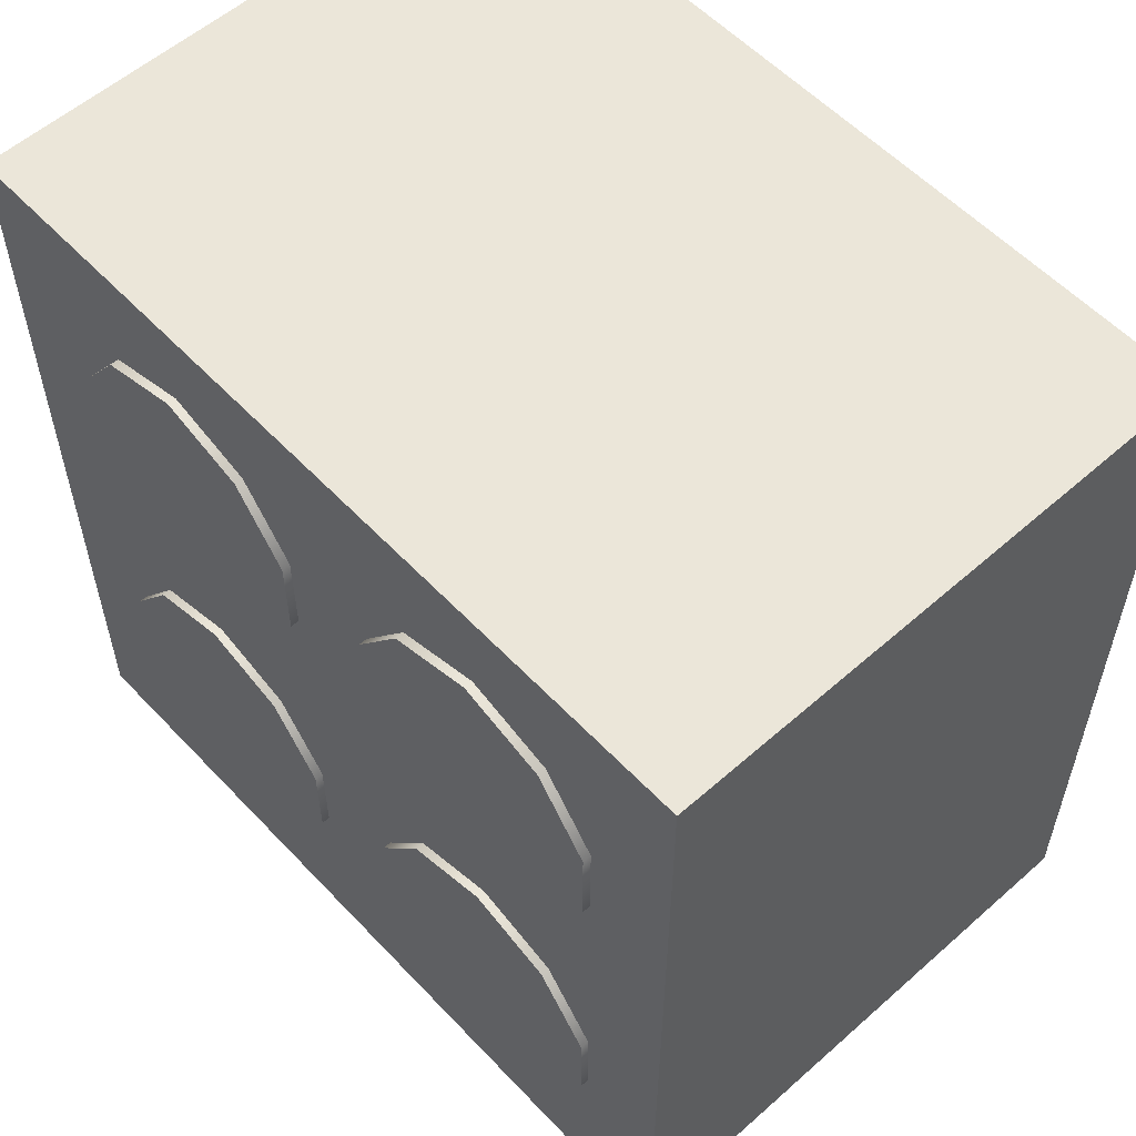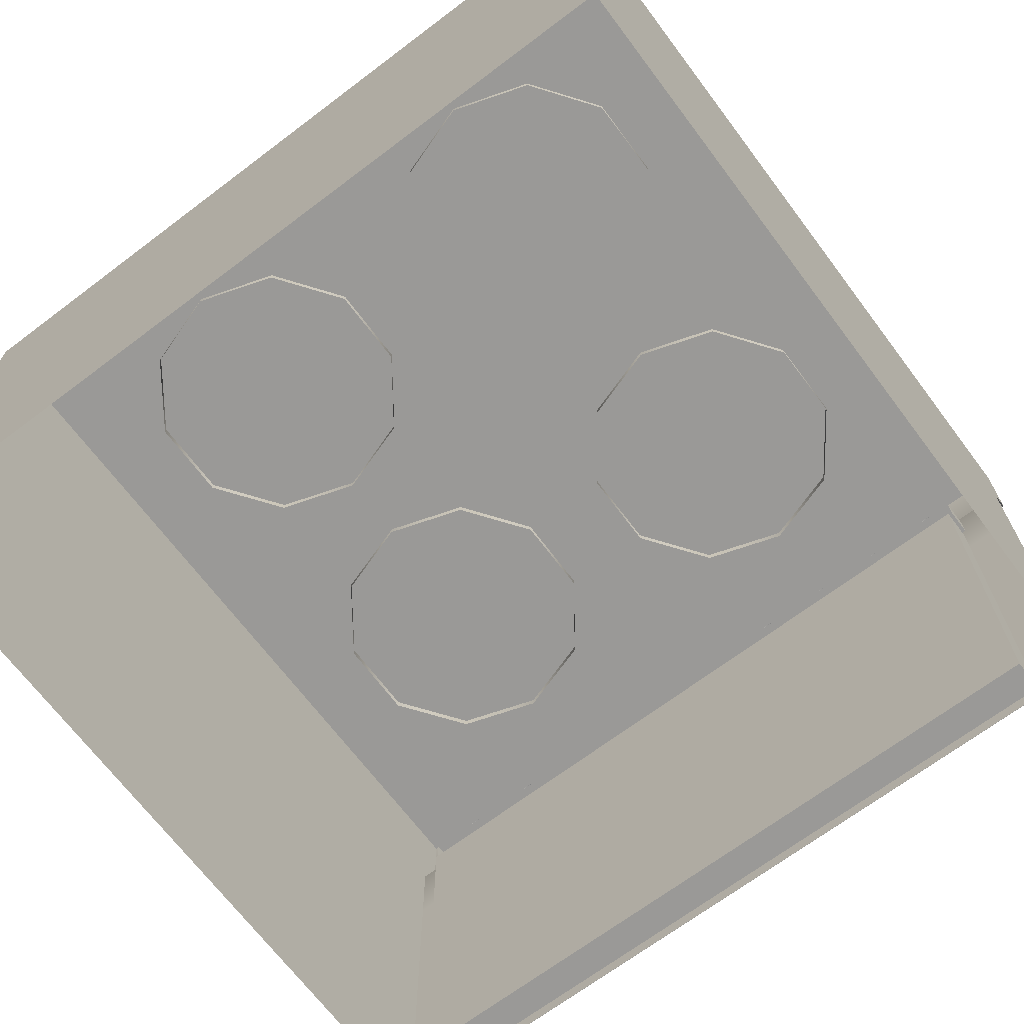
<metadata>
{"format":"obj","ext":"obj","renderer":"f3d","projection":"perspective","resolution":1024,"background":"white","views":[{"elev":56.7,"azim":47.4,"up":"+Y"},{"elev":-69.0,"azim":-143.0,"up":"+Z"}]}
</metadata>
<code>
g Oven
v 1 -0.9385 1.124
v 1 -0.9385 1.354
v 1 1 1.354
v 1 1 1.124
v 1 -0.9385 0.929
v 1 -0.9385 1.124
v 1 1 1.124
v 1 1 0.929
v -1 1 0.929
v -1 1 1.176
v -1 -0.9385 1.124
v -1 -0.9385 0.929
v 1 1 0.929
v 1 1 1.124
v -1 1 1.176
v -1 1 0.929
v -1 -0.9385 0.929
v -1 -0.9385 1.124
v 1 -0.9385 1.124
v 1 -0.9385 0.929
v -1 -0.9385 0
v -1 -0.9385 0.929
v 1 -0.9385 0.929
v 1 -0.9385 0
v 1 1 0
v 1 1 0.929
v -1 1 0.929
v -1 1 0
v -1 1 0
v -1 1 0.929
v -1 -0.9385 0.929
v -1 -0.9385 0
v 1 -0.9385 0
v 1 -0.9385 0.929
v 1 1 0.929
v 1 1 0
v -1 -0.9385 1.354
v -1 1 1.354
v 1 1 1.354
v 1 -0.9385 1.354
v -1 1 1.176
v -1 1 1.354
v -1 -0.9385 1.354
v -1 -0.9385 1.124
v 1 1 1.124
v 1 1 1.354
v -1 1 1.354
v -1 1 1.176
v -1 -0.9385 1.354
v -1 -0.9818 1.354
v -1 -0.9818 1.129
v -1 -0.9385 1.124
v -1 -0.9818 1.129
v -1 -0.9818 1.354
v 1 -0.9818 1.354
v 1 -0.9818 1.129
v -1 -0.9385 1.124
v -1 -0.9818 1.129
v 1 -0.9818 1.129
v 1 -0.9385 1.124
v 1 -0.9385 1.124
v 1 -0.9818 1.129
v 1 -0.9818 1.354
v 1 -0.9385 1.354
v 1 -0.9385 1.354
v 1 -0.9818 1.354
v -1 -0.9818 1.354
v -1 -0.9385 1.354
v -0.8735 -0.8596 1.015
v -0.8735 -0.8596 0.03507
v 0.8934 -0.8596 0.03507
v 0.8934 -0.8596 1.015
v -0.7756 -0.9577 0.9211
v 0.7955 -0.9577 0.9211
v 0.7955 -0.9577 0.2238
v -0.7756 -0.9577 0.2238
v 0.8934 -0.8596 0.03507
v 0.8934 -0.9577 0.03507
v 0.8934 -0.9577 1.015
v 0.8934 -0.8596 1.015
v -0.8735 -0.8596 0.03507
v -0.8735 -0.9577 0.03507
v 0.8934 -0.9577 0.03507
v 0.8934 -0.8596 0.03507
v 0.8934 -0.8596 1.015
v 0.8934 -0.9577 1.015
v -0.8735 -0.9577 1.015
v -0.8735 -0.8596 1.015
v -0.8735 -0.8596 1.015
v -0.8735 -0.9577 1.015
v -0.8735 -0.9577 0.03507
v -0.8735 -0.8596 0.03507
v -0.8813 -1.075 1.092
v -0.8813 -1.075 1.035
v 0.8959 -1.075 1.035
v 0.8959 -1.075 1.092
v -0.8813 -0.8688 1.035
v -0.8813 -1.075 1.035
v -0.8813 -1.075 1.092
v -0.8813 -0.8688 1.092
v -0.8813 -0.8688 1.092
v -0.8813 -1.075 1.092
v 0.8959 -1.075 1.092
v 0.8959 -0.8688 1.092
v 0.8959 -0.8688 1.035
v 0.8959 -1.075 1.035
v -0.8813 -1.075 1.035
v -0.8813 -0.8688 1.035
v 0.8959 -0.8688 1.092
v 0.8959 -1.075 1.092
v 0.8959 -1.075 1.035
v 0.8959 -0.8688 1.035
v -0.2224 0.1697 1.332
v -0.09837 0.3405 1.332
v -0.09837 0.5515 1.332
v -0.2224 0.7223 1.332
v -0.4232 0.1045 1.332
v -0.4232 0.7875 1.332
v -0.6239 0.1697 1.332
v -0.6239 0.7223 1.332
v -0.748 0.3405 1.332
v -0.748 0.5515 1.332
v -0.2224 0.7223 1.374
v -0.09837 0.5515 1.374
v -0.09837 0.3405 1.374
v -0.2224 0.1697 1.374
v -0.4232 0.7875 1.374
v -0.4232 0.1045 1.374
v -0.6239 0.1697 1.374
v -0.6239 0.7223 1.374
v -0.748 0.5515 1.374
v -0.748 0.3405 1.374
v -0.748 0.5515 1.332
v -0.748 0.5515 1.374
v -0.748 0.3405 1.374
v -0.748 0.3405 1.332
v -0.6239 0.1697 1.374
v -0.6239 0.1697 1.332
v -0.2224 0.7223 1.332
v -0.2224 0.7223 1.374
v -0.4232 0.7875 1.374
v -0.4232 0.7875 1.332
v -0.6239 0.7223 1.374
v -0.6239 0.7223 1.332
v -0.748 0.5515 1.374
v -0.748 0.5515 1.332
v -0.2224 0.1697 1.332
v -0.09837 0.3405 1.374
v -0.09837 0.3405 1.332
v -0.2224 0.1697 1.374
v -0.4232 0.1045 1.332
v -0.4232 0.1045 1.374
v -0.6239 0.1697 1.332
v -0.6239 0.1697 1.374
v -0.09837 0.3405 1.332
v -0.09837 0.3405 1.374
v -0.09837 0.5515 1.374
v -0.09837 0.5515 1.332
v -0.2224 0.7223 1.374
v -0.2224 0.7223 1.332
v 0.6646 0.7223 1.374
v 0.7887 0.5515 1.374
v 0.7887 0.3405 1.374
v 0.6646 0.1697 1.374
v 0.4639 0.7875 1.374
v 0.4639 0.1045 1.374
v 0.2632 0.7223 1.374
v 0.2632 0.1697 1.374
v 0.1391 0.5515 1.374
v 0.1391 0.3405 1.374
v 0.1391 0.5515 1.332
v 0.1391 0.5515 1.374
v 0.1391 0.3405 1.374
v 0.1391 0.3405 1.332
v 0.2632 0.1697 1.374
v 0.2632 0.1697 1.332
v 0.6646 0.7223 1.332
v 0.6646 0.7223 1.374
v 0.4639 0.7875 1.374
v 0.4639 0.7875 1.332
v 0.2632 0.7223 1.374
v 0.2632 0.7223 1.332
v 0.1391 0.5515 1.374
v 0.1391 0.5515 1.332
v 0.6646 0.1697 1.332
v 0.7887 0.3405 1.374
v 0.7887 0.3405 1.332
v 0.6646 0.1697 1.374
v 0.4639 0.1045 1.332
v 0.4639 0.1045 1.374
v 0.2632 0.1697 1.332
v 0.2632 0.1697 1.374
v 0.7887 0.3405 1.332
v 0.7887 0.3405 1.374
v 0.7887 0.5515 1.374
v 0.7887 0.5515 1.332
v 0.6646 0.7223 1.374
v 0.6646 0.7223 1.332
v -0.2224 -0.1409 1.374
v -0.09837 -0.3116 1.374
v -0.09837 -0.5227 1.374
v -0.2224 -0.6934 1.374
v -0.4232 -0.07563 1.374
v -0.4232 -0.7587 1.374
v -0.6239 -0.6934 1.374
v -0.6239 -0.1409 1.374
v -0.748 -0.3116 1.374
v -0.748 -0.5227 1.374
v -0.748 -0.3116 1.332
v -0.748 -0.3116 1.374
v -0.748 -0.5227 1.374
v -0.748 -0.5227 1.332
v -0.6239 -0.6934 1.374
v -0.6239 -0.6934 1.332
v -0.2224 -0.1409 1.332
v -0.2224 -0.1409 1.374
v -0.4232 -0.07563 1.374
v -0.4232 -0.07563 1.332
v -0.6239 -0.1409 1.374
v -0.6239 -0.1409 1.332
v -0.748 -0.3116 1.374
v -0.748 -0.3116 1.332
v -0.2224 -0.6934 1.332
v -0.09837 -0.5227 1.374
v -0.09837 -0.5227 1.332
v -0.2224 -0.6934 1.374
v -0.4232 -0.7587 1.332
v -0.4232 -0.7587 1.374
v -0.6239 -0.6934 1.332
v -0.6239 -0.6934 1.374
v -0.09837 -0.5227 1.332
v -0.09837 -0.5227 1.374
v -0.09837 -0.3116 1.374
v -0.09837 -0.3116 1.332
v -0.2224 -0.1409 1.374
v -0.2224 -0.1409 1.332
v 0.6646 -0.1409 1.374
v 0.7887 -0.3116 1.374
v 0.7887 -0.5227 1.374
v 0.6646 -0.6934 1.374
v 0.4639 -0.07563 1.374
v 0.4639 -0.7587 1.374
v 0.2632 -0.1409 1.374
v 0.2632 -0.6934 1.374
v 0.1391 -0.3116 1.374
v 0.1391 -0.5227 1.374
v 0.1391 -0.3116 1.332
v 0.1391 -0.3116 1.374
v 0.1391 -0.5227 1.374
v 0.1391 -0.5227 1.332
v 0.2632 -0.6934 1.374
v 0.2632 -0.6934 1.332
v 0.6646 -0.1409 1.332
v 0.6646 -0.1409 1.374
v 0.4639 -0.07563 1.374
v 0.4639 -0.07563 1.332
v 0.2632 -0.1409 1.374
v 0.2632 -0.1409 1.332
v 0.1391 -0.3116 1.374
v 0.1391 -0.3116 1.332
v 0.6646 -0.6934 1.332
v 0.7887 -0.5227 1.374
v 0.7887 -0.5227 1.332
v 0.6646 -0.6934 1.374
v 0.4639 -0.7587 1.332
v 0.4639 -0.7587 1.374
v 0.2632 -0.6934 1.332
v 0.2632 -0.6934 1.374
v 0.7887 -0.5227 1.332
v 0.7887 -0.5227 1.374
v 0.7887 -0.3116 1.374
v 0.7887 -0.3116 1.332
v 0.6646 -0.1409 1.374
v 0.6646 -0.1409 1.332
v -0.7482 -1.026 1.179
v -0.7905 -1.026 1.165
v -0.8328 -1.026 1.179
v -0.722 -1.026 1.215
v -0.8589 -1.026 1.215
v -0.722 -1.026 1.26
v -0.8589 -1.026 1.26
v -0.7482 -1.026 1.296
v -0.8328 -1.026 1.296
v -0.7905 -1.026 1.309
v -0.8589 -0.9577 1.26
v -0.8589 -1.026 1.26
v -0.8589 -1.026 1.215
v -0.8589 -0.9577 1.215
v -0.8328 -1.026 1.179
v -0.8328 -0.9577 1.179
v -0.7482 -0.9577 1.296
v -0.7482 -1.026 1.296
v -0.7905 -1.026 1.309
v -0.7905 -0.9577 1.309
v -0.8328 -1.026 1.296
v -0.8328 -0.9577 1.296
v -0.8589 -1.026 1.26
v -0.8589 -0.9577 1.26
v -0.7482 -0.9577 1.179
v -0.722 -1.026 1.215
v -0.722 -0.9577 1.215
v -0.7482 -1.026 1.179
v -0.7905 -0.9577 1.165
v -0.7905 -1.026 1.165
v -0.8328 -0.9577 1.179
v -0.8328 -1.026 1.179
v -0.722 -0.9577 1.215
v -0.722 -1.026 1.215
v -0.722 -1.026 1.26
v -0.722 -0.9577 1.26
v -0.7482 -1.026 1.296
v -0.7482 -0.9577 1.296
v -0.5665 -1.026 1.179
v -0.6088 -1.026 1.165
v -0.6511 -1.026 1.179
v -0.5403 -1.026 1.215
v -0.6773 -1.026 1.215
v -0.5403 -1.026 1.26
v -0.6773 -1.026 1.26
v -0.5665 -1.026 1.296
v -0.6511 -1.026 1.296
v -0.6088 -1.026 1.309
v -0.6773 -0.9577 1.26
v -0.6773 -1.026 1.26
v -0.6773 -1.026 1.215
v -0.6773 -0.9577 1.215
v -0.6511 -1.026 1.179
v -0.6511 -0.9577 1.179
v -0.5665 -0.9577 1.296
v -0.5665 -1.026 1.296
v -0.6088 -1.026 1.309
v -0.6088 -0.9577 1.309
v -0.6511 -1.026 1.296
v -0.6511 -0.9577 1.296
v -0.6773 -1.026 1.26
v -0.6773 -0.9577 1.26
v -0.5665 -0.9577 1.179
v -0.5403 -1.026 1.215
v -0.5403 -0.9577 1.215
v -0.5665 -1.026 1.179
v -0.6088 -0.9577 1.165
v -0.6088 -1.026 1.165
v -0.6511 -0.9577 1.179
v -0.6511 -1.026 1.179
v -0.5403 -0.9577 1.215
v -0.5403 -1.026 1.215
v -0.5403 -1.026 1.26
v -0.5403 -0.9577 1.26
v -0.5665 -1.026 1.296
v -0.5665 -0.9577 1.296
v -0.3848 -1.026 1.179
v -0.4272 -1.026 1.165
v -0.4695 -1.026 1.179
v -0.3587 -1.026 1.215
v -0.4956 -1.026 1.215
v -0.3587 -1.026 1.26
v -0.4956 -1.026 1.26
v -0.3848 -1.026 1.296
v -0.4695 -1.026 1.296
v -0.4272 -1.026 1.309
v -0.4956 -0.9577 1.26
v -0.4956 -1.026 1.26
v -0.4956 -1.026 1.215
v -0.4956 -0.9577 1.215
v -0.4695 -1.026 1.179
v -0.4695 -0.9577 1.179
v -0.3848 -0.9577 1.296
v -0.3848 -1.026 1.296
v -0.4272 -1.026 1.309
v -0.4272 -0.9577 1.309
v -0.4695 -1.026 1.296
v -0.4695 -0.9577 1.296
v -0.4956 -1.026 1.26
v -0.4956 -0.9577 1.26
v -0.3848 -0.9577 1.179
v -0.3587 -1.026 1.215
v -0.3587 -0.9577 1.215
v -0.3848 -1.026 1.179
v -0.4272 -0.9577 1.165
v -0.4272 -1.026 1.165
v -0.4695 -0.9577 1.179
v -0.4695 -1.026 1.179
v -0.3587 -0.9577 1.215
v -0.3587 -1.026 1.215
v -0.3587 -1.026 1.26
v -0.3587 -0.9577 1.26
v -0.3848 -1.026 1.296
v -0.3848 -0.9577 1.296
v -0.1951 -1.026 1.179
v -0.2374 -1.026 1.165
v -0.2797 -1.026 1.179
v -0.169 -1.026 1.215
v -0.3059 -1.026 1.215
v -0.169 -1.026 1.26
v -0.3059 -1.026 1.26
v -0.1951 -1.026 1.296
v -0.2797 -1.026 1.296
v -0.2374 -1.026 1.309
v -0.3059 -0.9577 1.26
v -0.3059 -1.026 1.26
v -0.3059 -1.026 1.215
v -0.3059 -0.9577 1.215
v -0.2797 -1.026 1.179
v -0.2797 -0.9577 1.179
v -0.1951 -0.9577 1.296
v -0.1951 -1.026 1.296
v -0.2374 -1.026 1.309
v -0.2374 -0.9577 1.309
v -0.2797 -1.026 1.296
v -0.2797 -0.9577 1.296
v -0.3059 -1.026 1.26
v -0.3059 -0.9577 1.26
v -0.1951 -0.9577 1.179
v -0.169 -1.026 1.215
v -0.169 -0.9577 1.215
v -0.1951 -1.026 1.179
v -0.2374 -0.9577 1.165
v -0.2374 -1.026 1.165
v -0.2797 -0.9577 1.179
v -0.2797 -1.026 1.179
v -0.169 -0.9577 1.215
v -0.169 -1.026 1.215
v -0.169 -1.026 1.26
v -0.169 -0.9577 1.26
v -0.1951 -1.026 1.296
v -0.1951 -0.9577 1.296
v 0.8698 -1.026 1.179
v 0.8275 -1.026 1.165
v 0.7851 -1.026 1.179
v 0.8959 -1.026 1.215
v 0.759 -1.026 1.215
v 0.8959 -1.026 1.26
v 0.759 -1.026 1.26
v 0.8698 -1.026 1.296
v 0.7851 -1.026 1.296
v 0.8275 -1.026 1.309
v 0.759 -0.9577 1.26
v 0.759 -1.026 1.26
v 0.759 -1.026 1.215
v 0.759 -0.9577 1.215
v 0.7851 -1.026 1.179
v 0.7851 -0.9577 1.179
v 0.8698 -0.9577 1.296
v 0.8698 -1.026 1.296
v 0.8275 -1.026 1.309
v 0.8275 -0.9577 1.309
v 0.7851 -1.026 1.296
v 0.7851 -0.9577 1.296
v 0.759 -1.026 1.26
v 0.759 -0.9577 1.26
v 0.8698 -0.9577 1.179
v 0.8959 -1.026 1.215
v 0.8959 -0.9577 1.215
v 0.8698 -1.026 1.179
v 0.8275 -0.9577 1.165
v 0.8275 -1.026 1.165
v 0.7851 -0.9577 1.179
v 0.7851 -1.026 1.179
v 0.8959 -0.9577 1.215
v 0.8959 -1.026 1.215
v 0.8959 -1.026 1.26
v 0.8959 -0.9577 1.26
v 0.8698 -1.026 1.296
v 0.8698 -0.9577 1.296
v 0.6803 -1.026 1.179
v 0.638 -1.026 1.165
v 0.5956 -1.026 1.179
v 0.7064 -1.026 1.215
v 0.5695 -1.026 1.215
v 0.7064 -1.026 1.26
v 0.5695 -1.026 1.26
v 0.6803 -1.026 1.296
v 0.5956 -1.026 1.296
v 0.638 -1.026 1.309
v 0.5695 -0.9577 1.26
v 0.5695 -1.026 1.26
v 0.5695 -1.026 1.215
v 0.5695 -0.9577 1.215
v 0.5956 -1.026 1.179
v 0.5956 -0.9577 1.179
v 0.6803 -0.9577 1.296
v 0.6803 -1.026 1.296
v 0.638 -1.026 1.309
v 0.638 -0.9577 1.309
v 0.5956 -1.026 1.296
v 0.5956 -0.9577 1.296
v 0.5695 -1.026 1.26
v 0.5695 -0.9577 1.26
v 0.6803 -0.9577 1.179
v 0.7064 -1.026 1.215
v 0.7064 -0.9577 1.215
v 0.6803 -1.026 1.179
v 0.638 -0.9577 1.165
v 0.638 -1.026 1.165
v 0.5956 -0.9577 1.179
v 0.5956 -1.026 1.179
v 0.7064 -0.9577 1.215
v 0.7064 -1.026 1.215
v 0.7064 -1.026 1.26
v 0.7064 -0.9577 1.26
v 0.6803 -1.026 1.296
v 0.6803 -0.9577 1.296
v -0.7756 -0.9577 0.2238
v -0.8735 -0.9577 0.03507
v -0.8735 -0.9577 1.015
v -0.7756 -0.9577 0.9211
v 0.7955 -0.9577 0.2238
v 0.8934 -0.9577 1.015
v 0.8934 -0.9577 0.03507
v 0.7955 -0.9577 0.9211
g Oven_0
f 3 2 1
f 4 3 1
f 7 6 5
f 8 7 5
f 11 10 9
f 12 11 9
f 15 14 13
f 16 15 13
f 19 18 17
f 20 19 17
f 23 22 21
f 24 23 21
f 27 26 25
f 28 27 25
f 31 30 29
f 32 31 29
f 35 34 33
f 36 35 33
f 39 38 37
f 40 39 37
f 43 42 41
f 44 43 41
f 47 46 45
f 48 47 45
f 51 50 49
f 52 51 49
f 55 54 53
f 56 55 53
f 59 58 57
f 60 59 57
f 63 62 61
f 64 63 61
f 67 66 65
f 68 67 65
f 71 70 69
f 72 71 69
f 75 74 73
f 76 75 73
f 79 78 77
f 80 79 77
f 83 82 81
f 84 83 81
f 87 86 85
f 88 87 85
f 91 90 89
f 92 91 89
f 95 94 93
f 96 95 93
f 99 98 97
f 100 99 97
f 103 102 101
f 104 103 101
f 107 106 105
f 108 107 105
f 111 110 109
f 112 111 109
f 115 114 113
f 113 116 115
f 113 117 116
f 117 118 116
f 117 119 118
f 119 120 118
f 119 121 120
f 121 122 120
f 125 124 123
f 123 126 125
f 123 127 126
f 127 128 126
f 127 129 128
f 127 130 129
f 130 131 129
f 131 132 129
f 135 134 133
f 136 135 133
f 137 135 136
f 138 137 136
f 141 140 139
f 142 141 139
f 143 141 142
f 144 143 142
f 145 143 144
f 146 145 144
f 149 148 147
f 148 150 147
f 147 150 151
f 150 152 151
f 151 152 153
f 152 154 153
f 157 156 155
f 158 157 155
f 159 157 158
f 160 159 158
f 163 162 161
f 161 164 163
f 161 165 164
f 165 166 164
f 165 167 166
f 167 168 166
f 167 169 168
f 169 170 168
f 173 172 171
f 174 173 171
f 175 173 174
f 176 175 174
f 179 178 177
f 180 179 177
f 181 179 180
f 182 181 180
f 183 181 182
f 184 183 182
f 187 186 185
f 186 188 185
f 185 188 189
f 188 190 189
f 189 190 191
f 190 192 191
f 195 194 193
f 196 195 193
f 197 195 196
f 198 197 196
f 201 200 199
f 199 202 201
f 199 203 202
f 203 204 202
f 203 205 204
f 203 206 205
f 206 207 205
f 207 208 205
f 211 210 209
f 212 211 209
f 213 211 212
f 214 213 212
f 217 216 215
f 218 217 215
f 219 217 218
f 220 219 218
f 221 219 220
f 222 221 220
f 225 224 223
f 224 226 223
f 223 226 227
f 226 228 227
f 227 228 229
f 228 230 229
f 233 232 231
f 234 233 231
f 235 233 234
f 236 235 234
f 239 238 237
f 237 240 239
f 237 241 240
f 241 242 240
f 241 243 242
f 243 244 242
f 243 245 244
f 245 246 244
f 249 248 247
f 250 249 247
f 251 249 250
f 252 251 250
f 255 254 253
f 256 255 253
f 257 255 256
f 258 257 256
f 259 257 258
f 260 259 258
f 263 262 261
f 262 264 261
f 261 264 265
f 264 266 265
f 265 266 267
f 266 268 267
f 271 270 269
f 272 271 269
f 273 271 272
f 274 273 272
f 277 276 275
f 275 278 277
f 278 279 277
f 278 280 279
f 280 281 279
f 280 282 281
f 282 283 281
f 282 284 283
f 287 286 285
f 288 287 285
f 289 287 288
f 290 289 288
f 293 292 291
f 294 293 291
f 295 293 294
f 296 295 294
f 297 295 296
f 298 297 296
f 301 300 299
f 300 302 299
f 299 302 303
f 302 304 303
f 303 304 305
f 304 306 305
f 309 308 307
f 310 309 307
f 311 309 310
f 312 311 310
f 315 314 313
f 313 316 315
f 316 317 315
f 316 318 317
f 318 319 317
f 318 320 319
f 320 321 319
f 320 322 321
f 325 324 323
f 326 325 323
f 327 325 326
f 328 327 326
f 331 330 329
f 332 331 329
f 333 331 332
f 334 333 332
f 335 333 334
f 336 335 334
f 339 338 337
f 338 340 337
f 337 340 341
f 340 342 341
f 341 342 343
f 342 344 343
f 347 346 345
f 348 347 345
f 349 347 348
f 350 349 348
f 353 352 351
f 351 354 353
f 354 355 353
f 354 356 355
f 356 357 355
f 356 358 357
f 358 359 357
f 358 360 359
f 363 362 361
f 364 363 361
f 365 363 364
f 366 365 364
f 369 368 367
f 370 369 367
f 371 369 370
f 372 371 370
f 373 371 372
f 374 373 372
f 377 376 375
f 376 378 375
f 375 378 379
f 378 380 379
f 379 380 381
f 380 382 381
f 385 384 383
f 386 385 383
f 387 385 386
f 388 387 386
f 391 390 389
f 389 392 391
f 392 393 391
f 392 394 393
f 394 395 393
f 394 396 395
f 396 397 395
f 396 398 397
f 401 400 399
f 402 401 399
f 403 401 402
f 404 403 402
f 407 406 405
f 408 407 405
f 409 407 408
f 410 409 408
f 411 409 410
f 412 411 410
f 415 414 413
f 414 416 413
f 413 416 417
f 416 418 417
f 417 418 419
f 418 420 419
f 423 422 421
f 424 423 421
f 425 423 424
f 426 425 424
f 429 428 427
f 427 430 429
f 430 431 429
f 430 432 431
f 432 433 431
f 432 434 433
f 434 435 433
f 434 436 435
f 439 438 437
f 440 439 437
f 441 439 440
f 442 441 440
f 445 444 443
f 446 445 443
f 447 445 446
f 448 447 446
f 449 447 448
f 450 449 448
f 453 452 451
f 452 454 451
f 451 454 455
f 454 456 455
f 455 456 457
f 456 458 457
f 461 460 459
f 462 461 459
f 463 461 462
f 464 463 462
f 467 466 465
f 465 468 467
f 468 469 467
f 468 470 469
f 470 471 469
f 470 472 471
f 472 473 471
f 472 474 473
f 477 476 475
f 478 477 475
f 479 477 478
f 480 479 478
f 483 482 481
f 484 483 481
f 485 483 484
f 486 485 484
f 487 485 486
f 488 487 486
f 491 490 489
f 490 492 489
f 489 492 493
f 492 494 493
f 493 494 495
f 494 496 495
f 499 498 497
f 500 499 497
f 501 499 500
f 502 501 500
f 505 504 503
f 506 505 503
f 503 504 507
f 508 505 506
f 504 509 507
f 510 508 506
f 507 509 510
f 509 508 510

</code>
